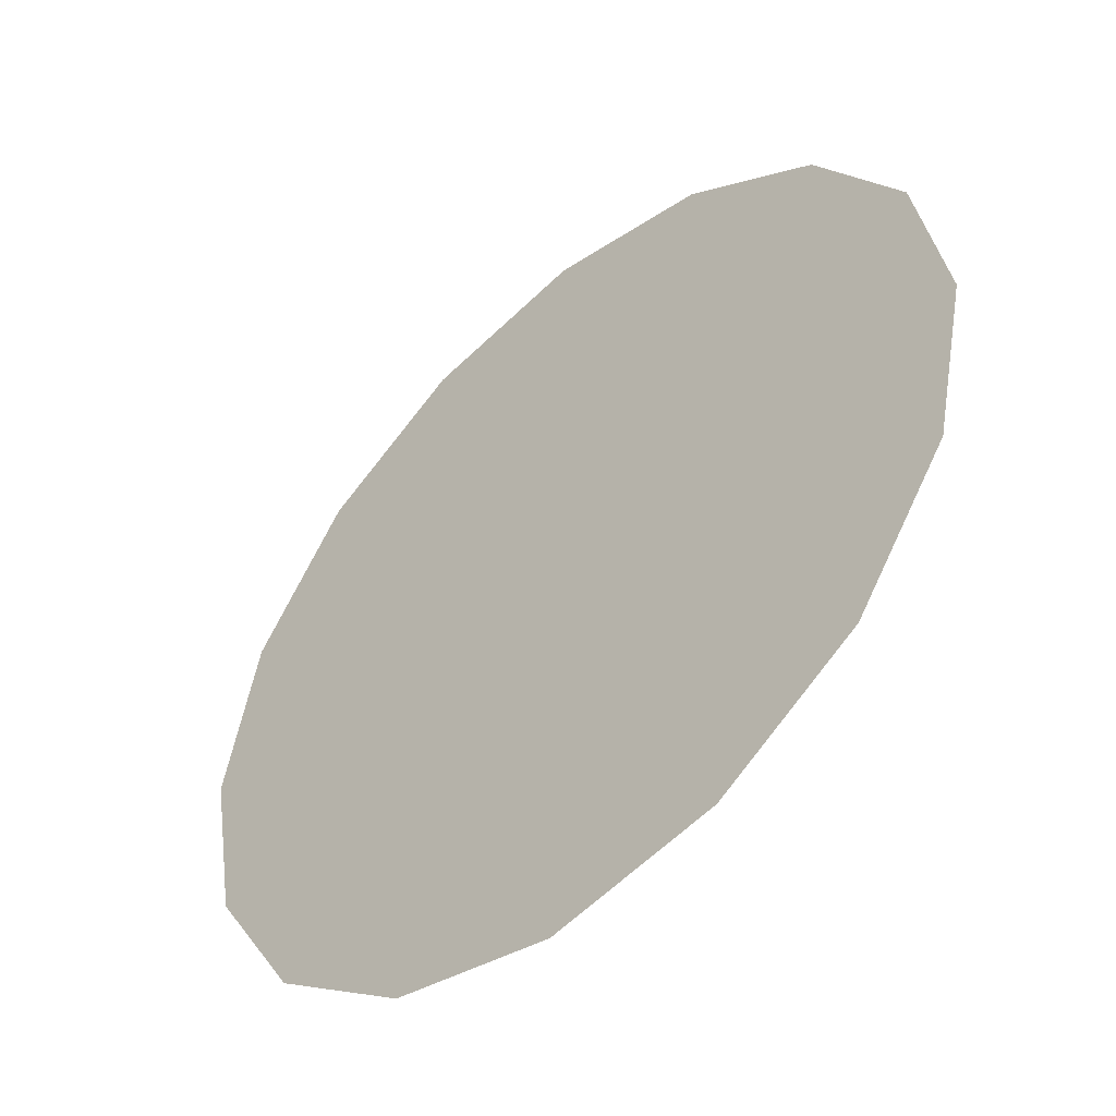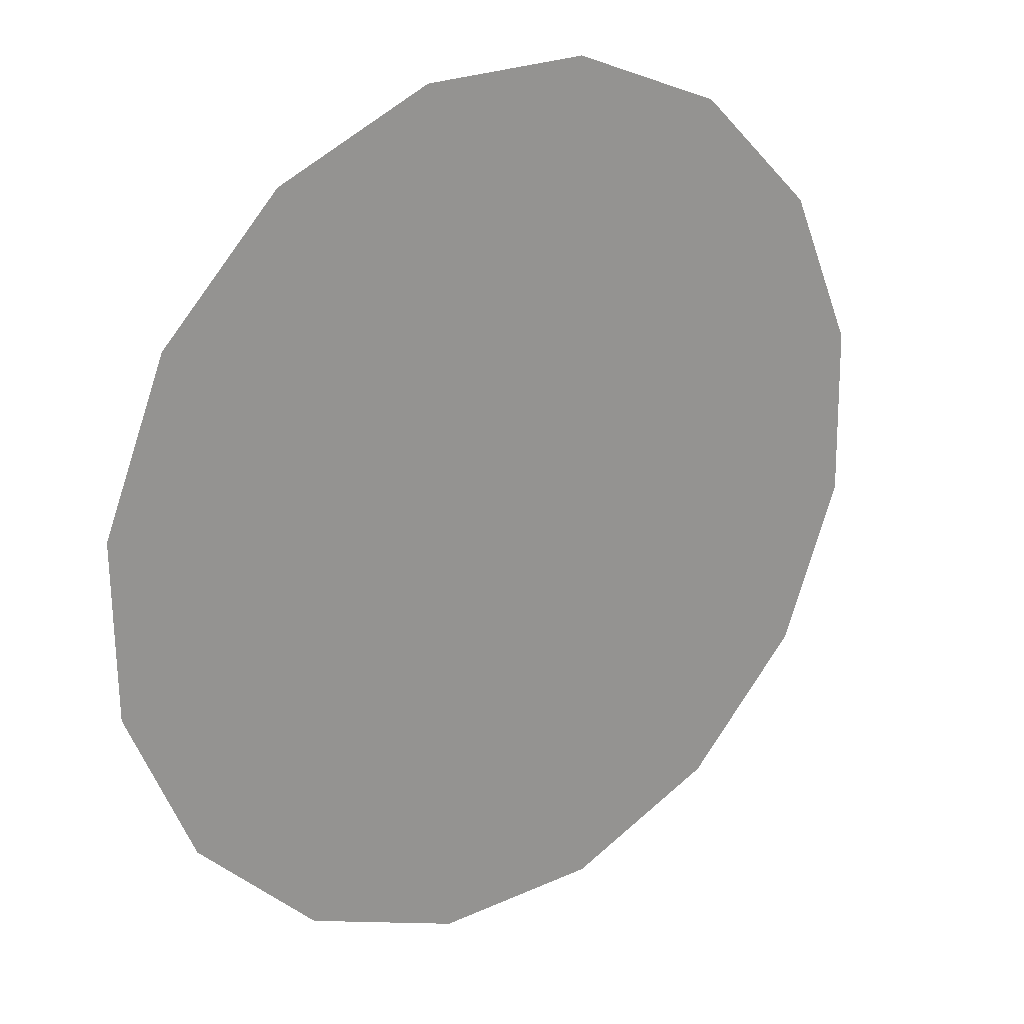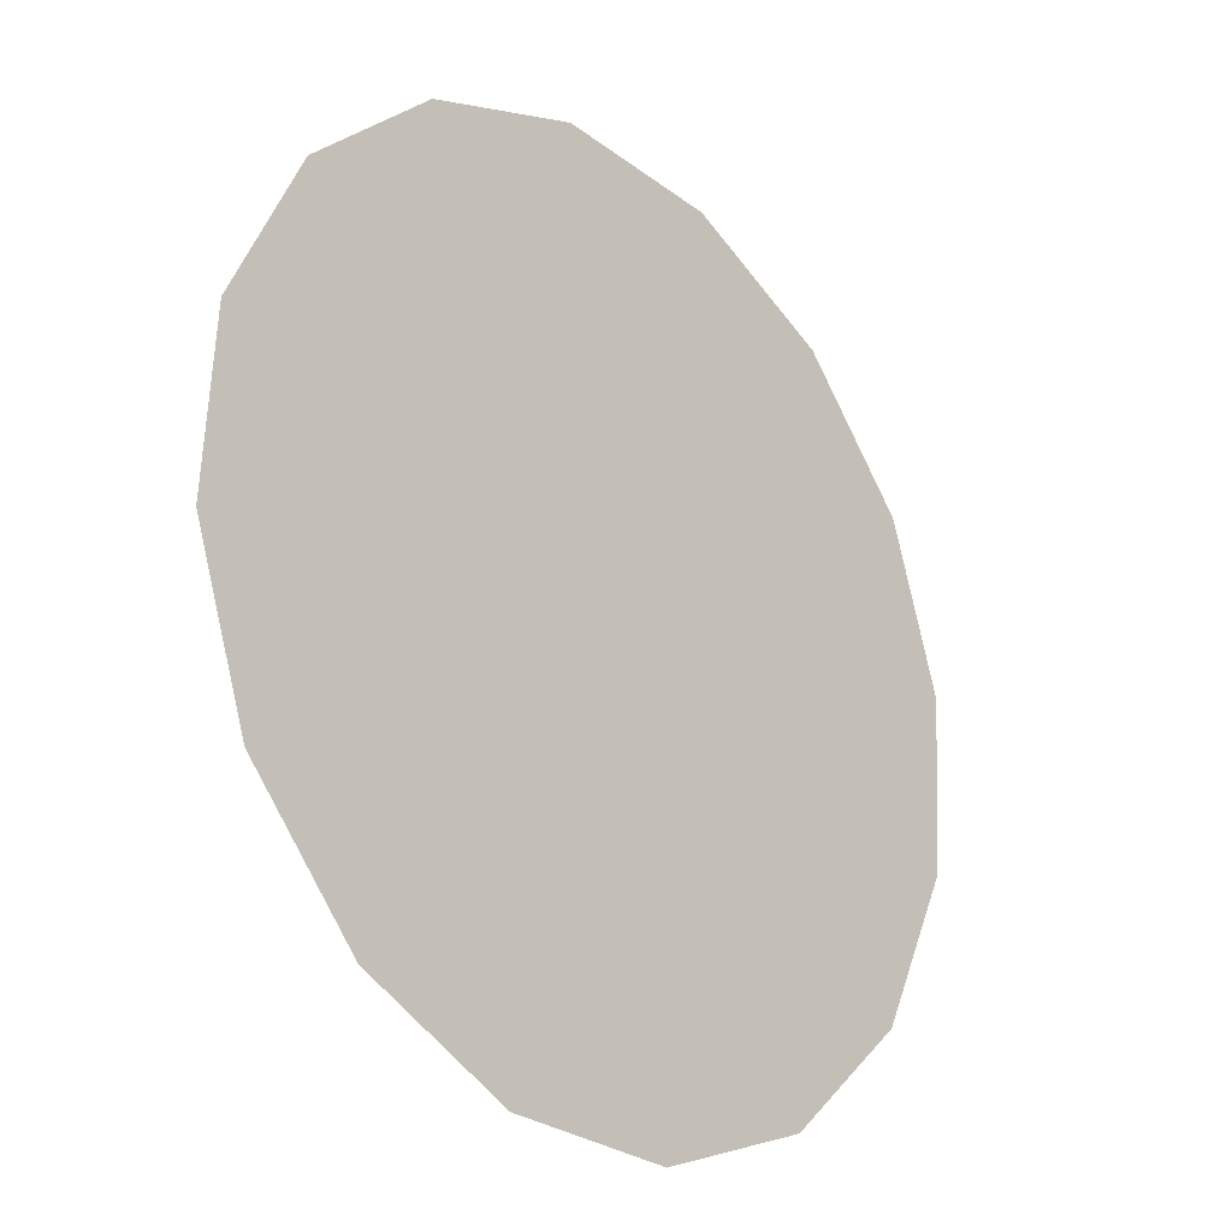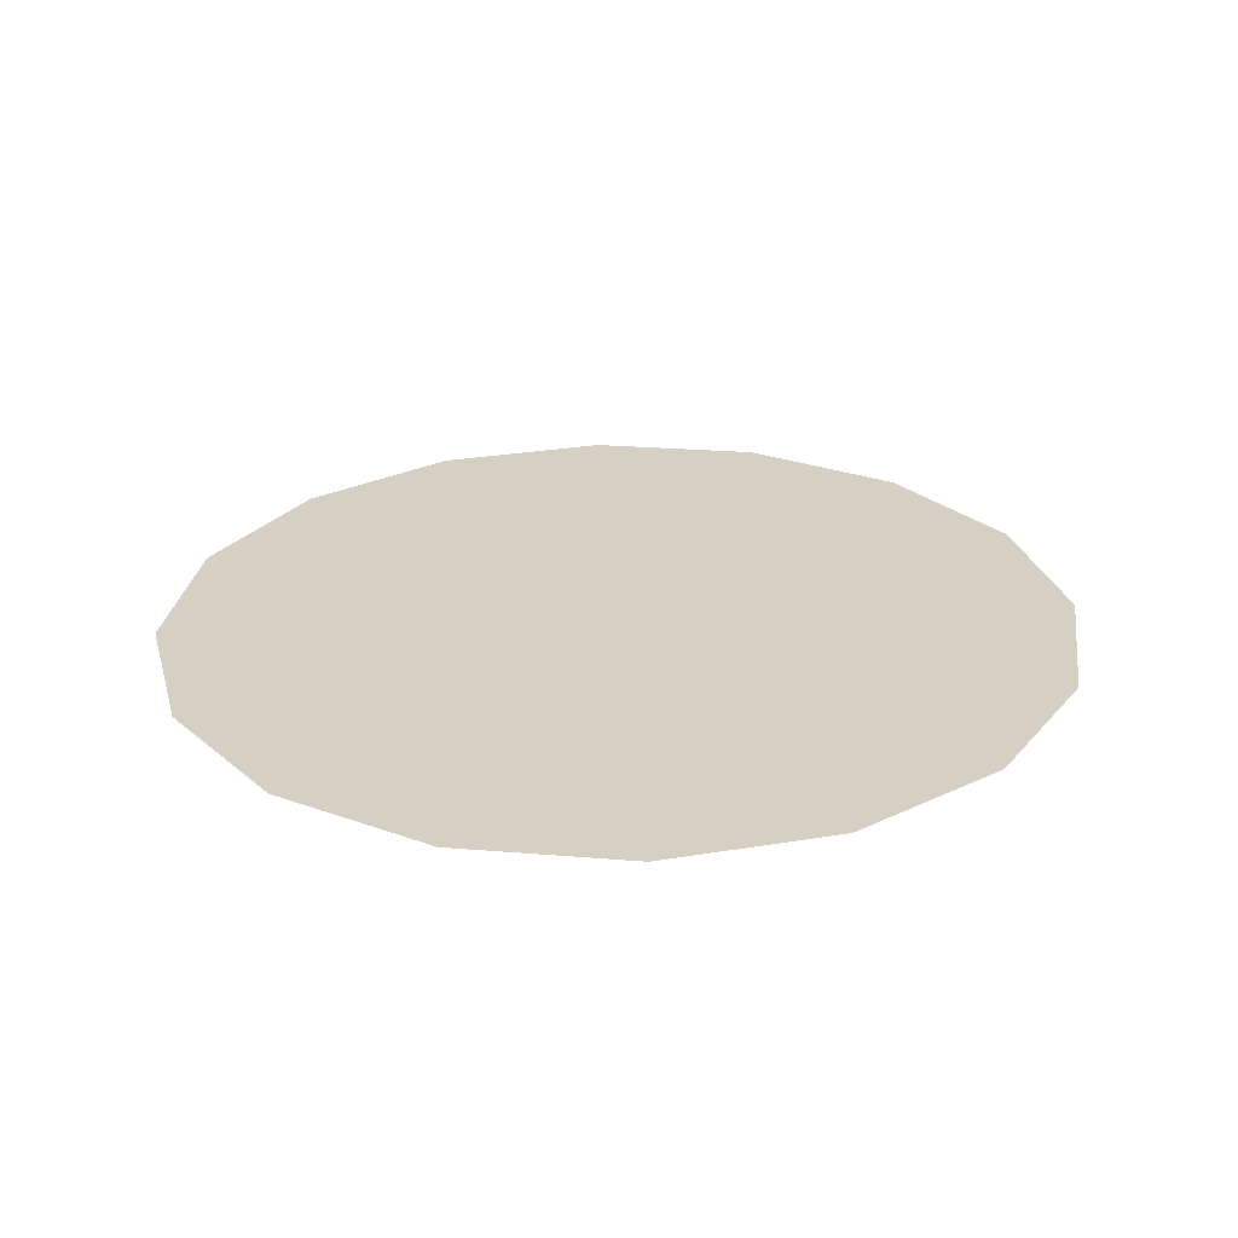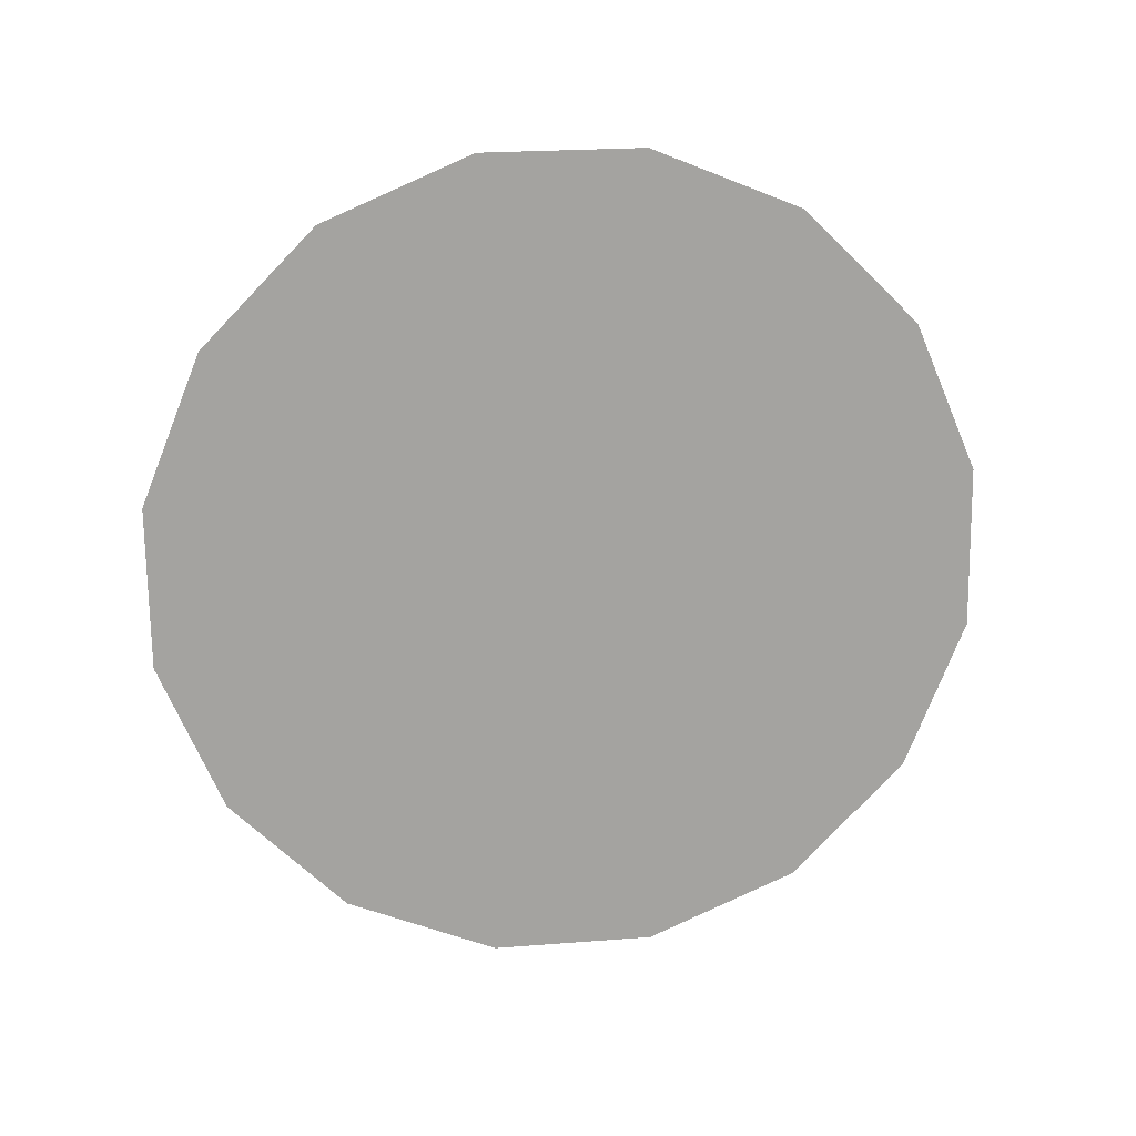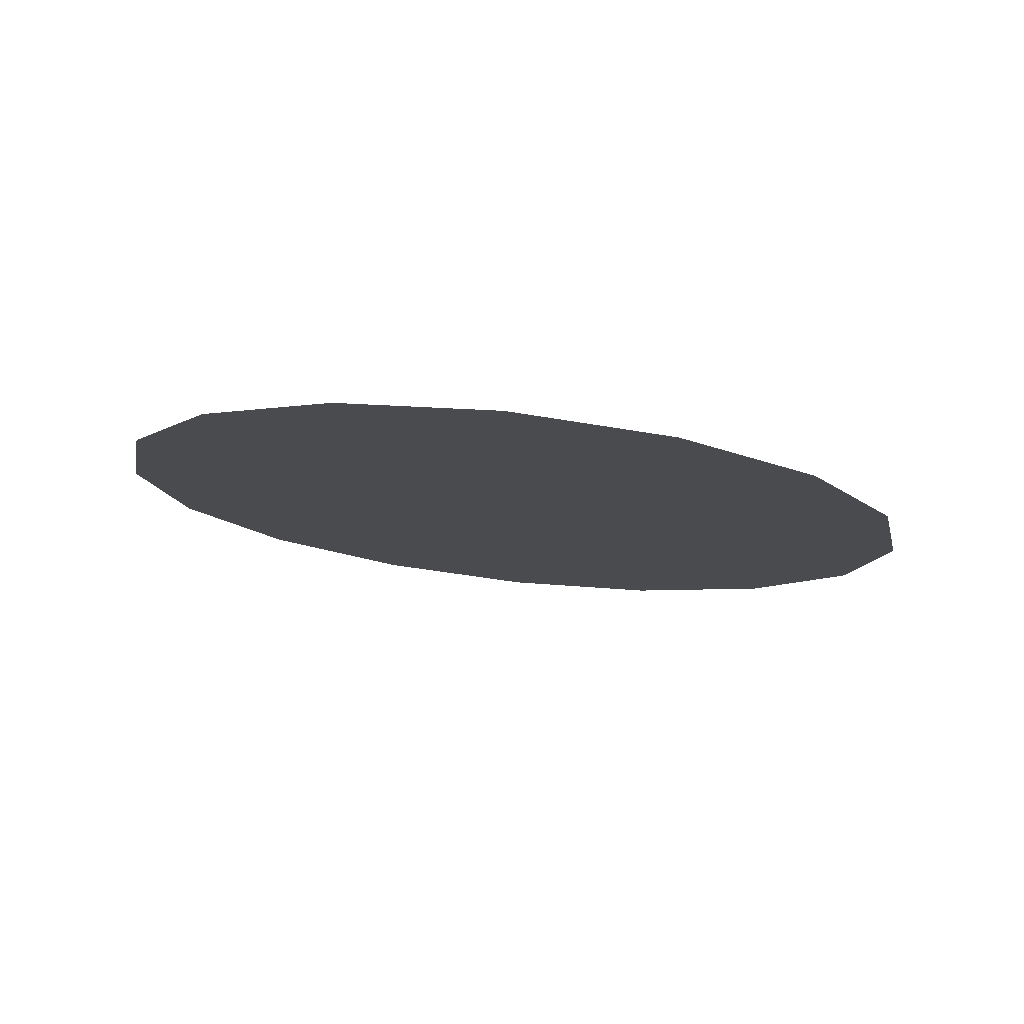
<metadata>
{"format":"obj","ext":"obj","renderer":"f3d","projection":"perspective","resolution":1024,"background":"white","views":[{"elev":-38.9,"azim":43.2,"up":"+Y"},{"elev":32.5,"azim":-37.2,"up":"+Y"},{"elev":-35.1,"azim":131.3,"up":"+Y"},{"elev":18.4,"azim":-176.9,"up":"+Z"},{"elev":-70.1,"azim":-72.0,"up":"+Z"},{"elev":-7.7,"azim":52.4,"up":"+Z"}]}
</metadata>
<code>
o #ID16
v -0.09186 -0.5415 0.4111
v -0.0988 -0.4781 0.4024
v -0.1017 -0.5105 0.4069
v -0.08359 -0.4492 0.3985
v -0.07078 -0.5665 0.4145
v -0.0584 -0.4283 0.3956
v -0.04165 -0.5816 0.4166
v -0.02705 -0.4186 0.3943
v -0.00893 -0.5845 0.417
v 0.005676 -0.4215 0.3947
v 0.02242 -0.5747 0.4157
v 0.0348 -0.4365 0.3967
v 0.04761 -0.5538 0.4128
v 0.05588 -0.4615 0.4001
v 0.06282 -0.525 0.4088
v 0.06572 -0.4925 0.4044
f 1 2 3
f 2 1 4
f 4 1 5
f 4 5 6
f 6 5 7
f 6 7 8
f 8 7 9
f 8 9 10
f 10 9 11
f 10 11 12
f 12 11 13
f 12 13 14
f 14 13 15
f 14 15 16

</code>
